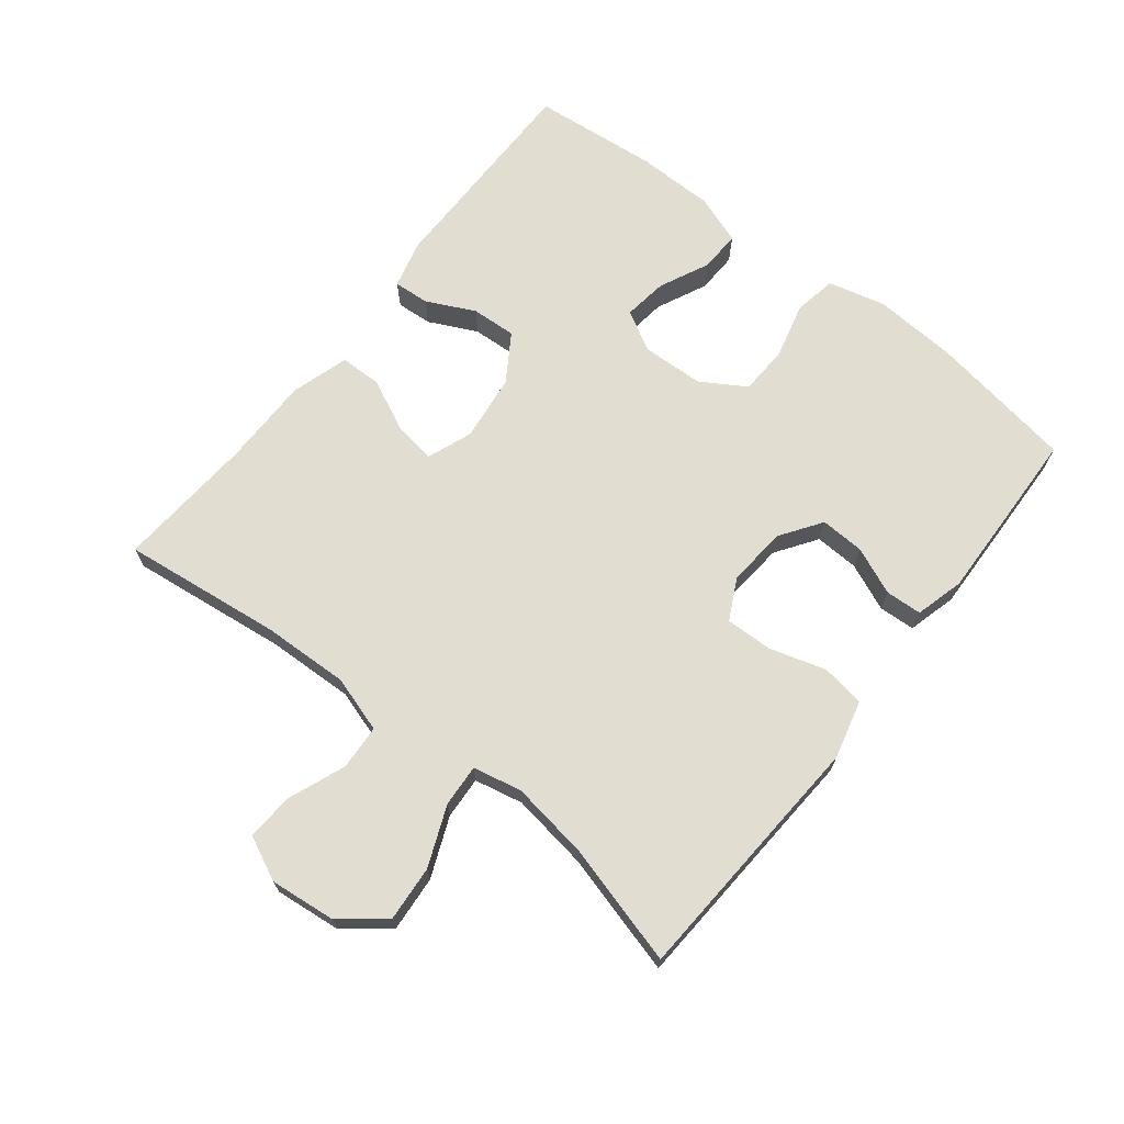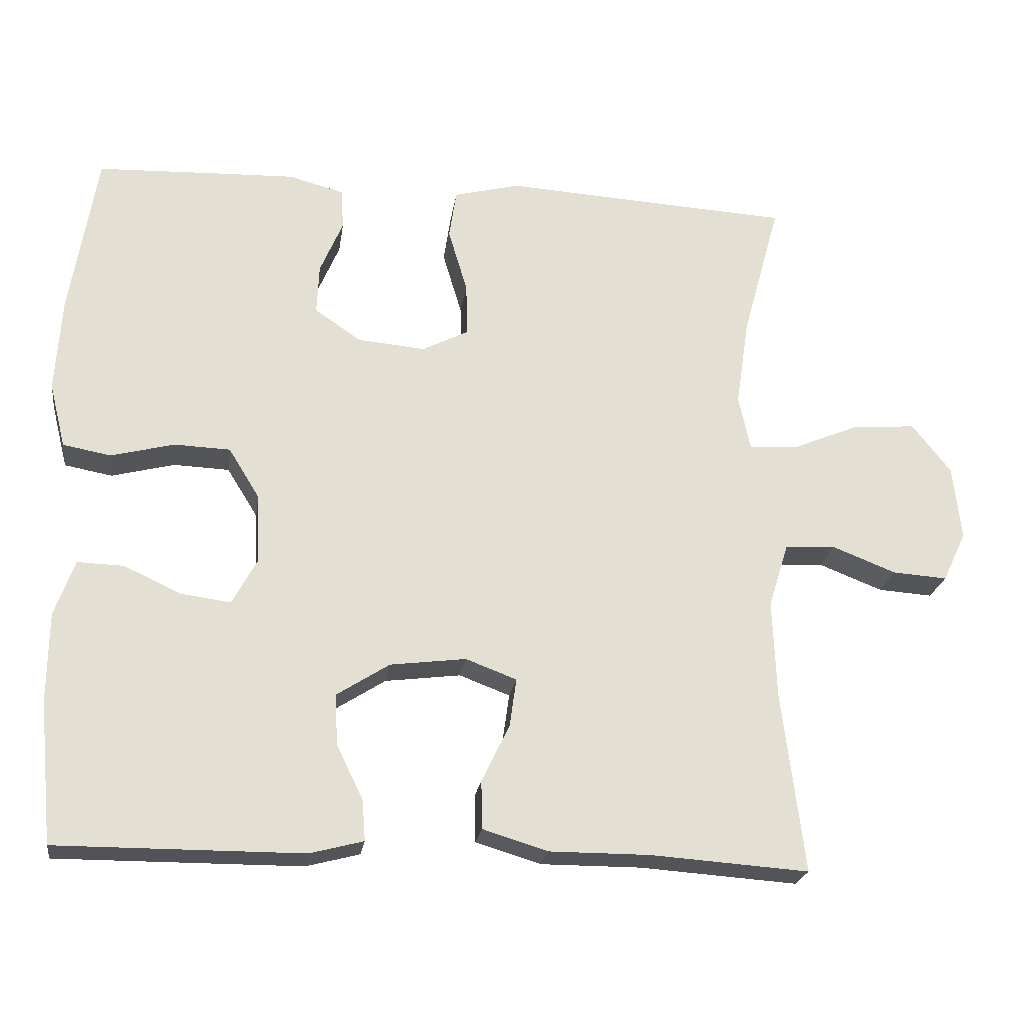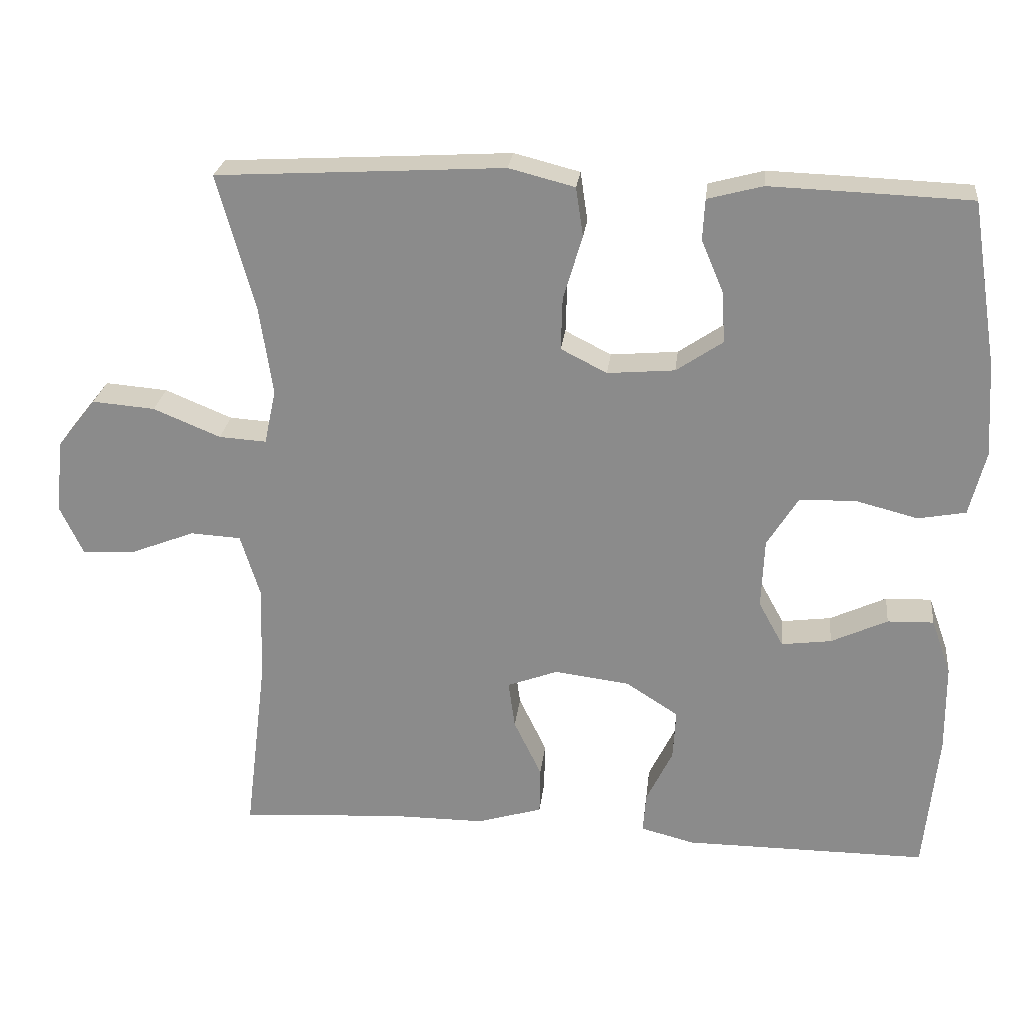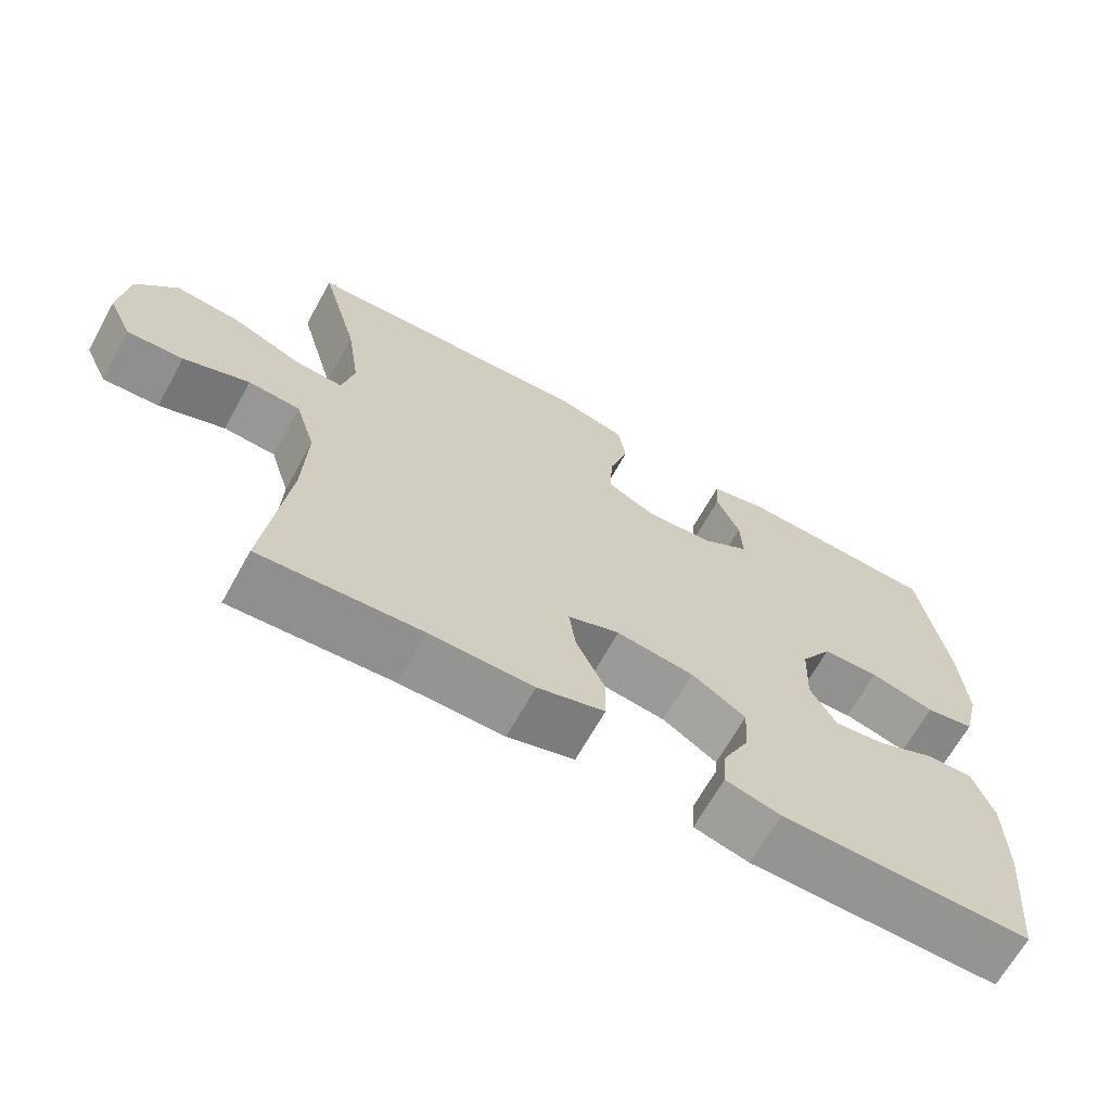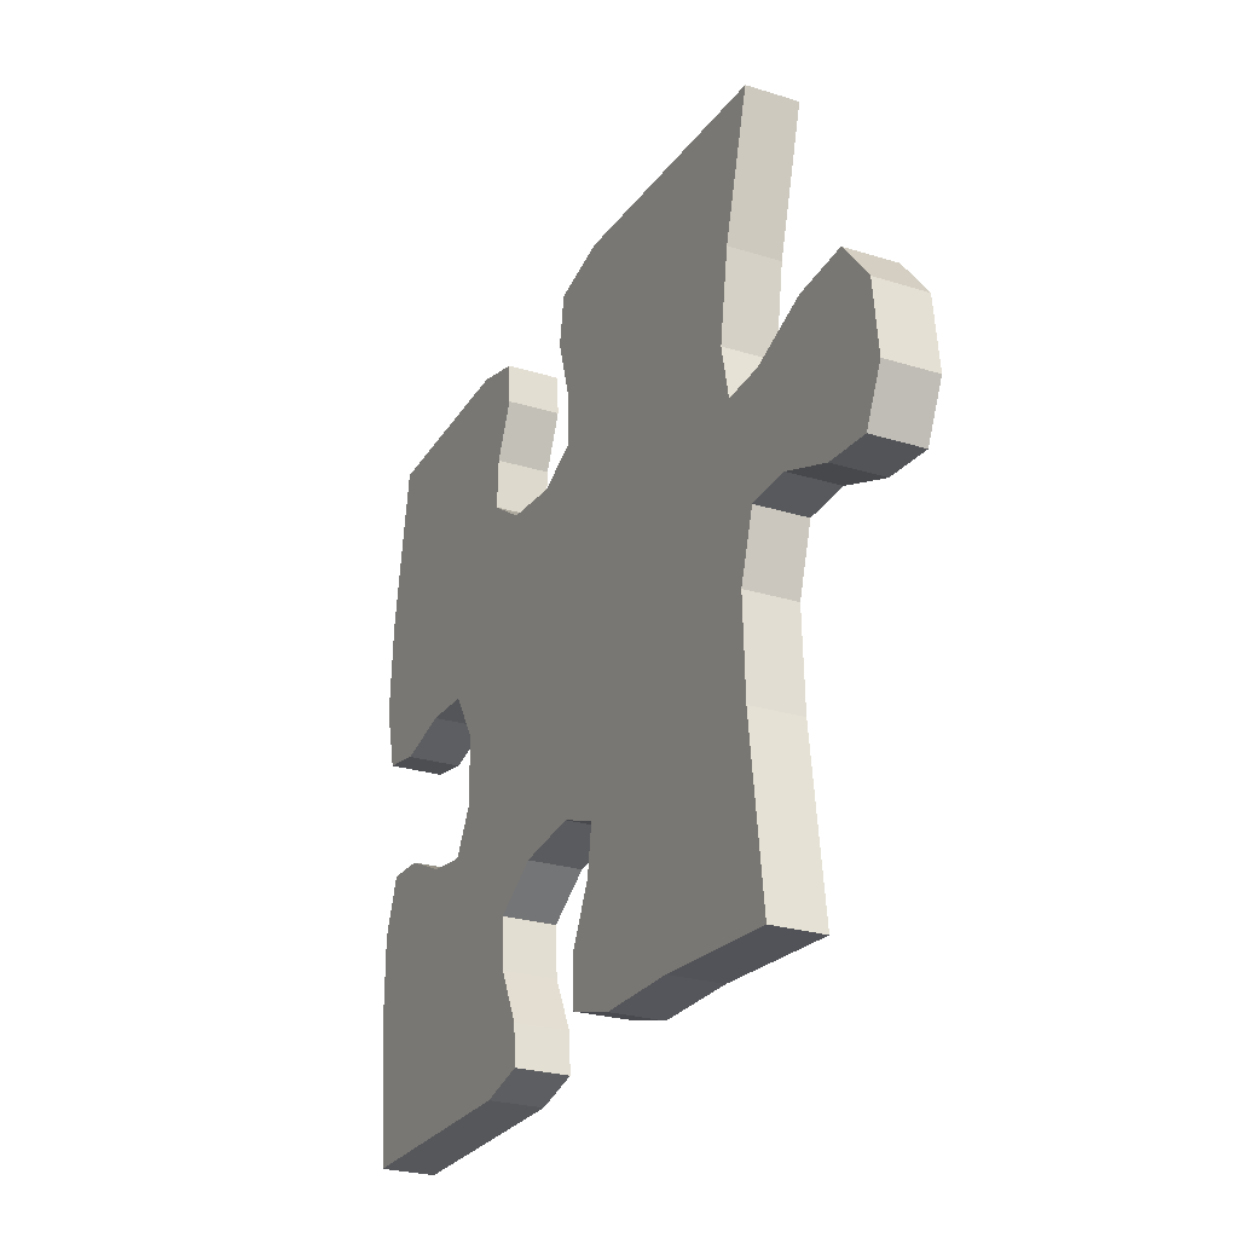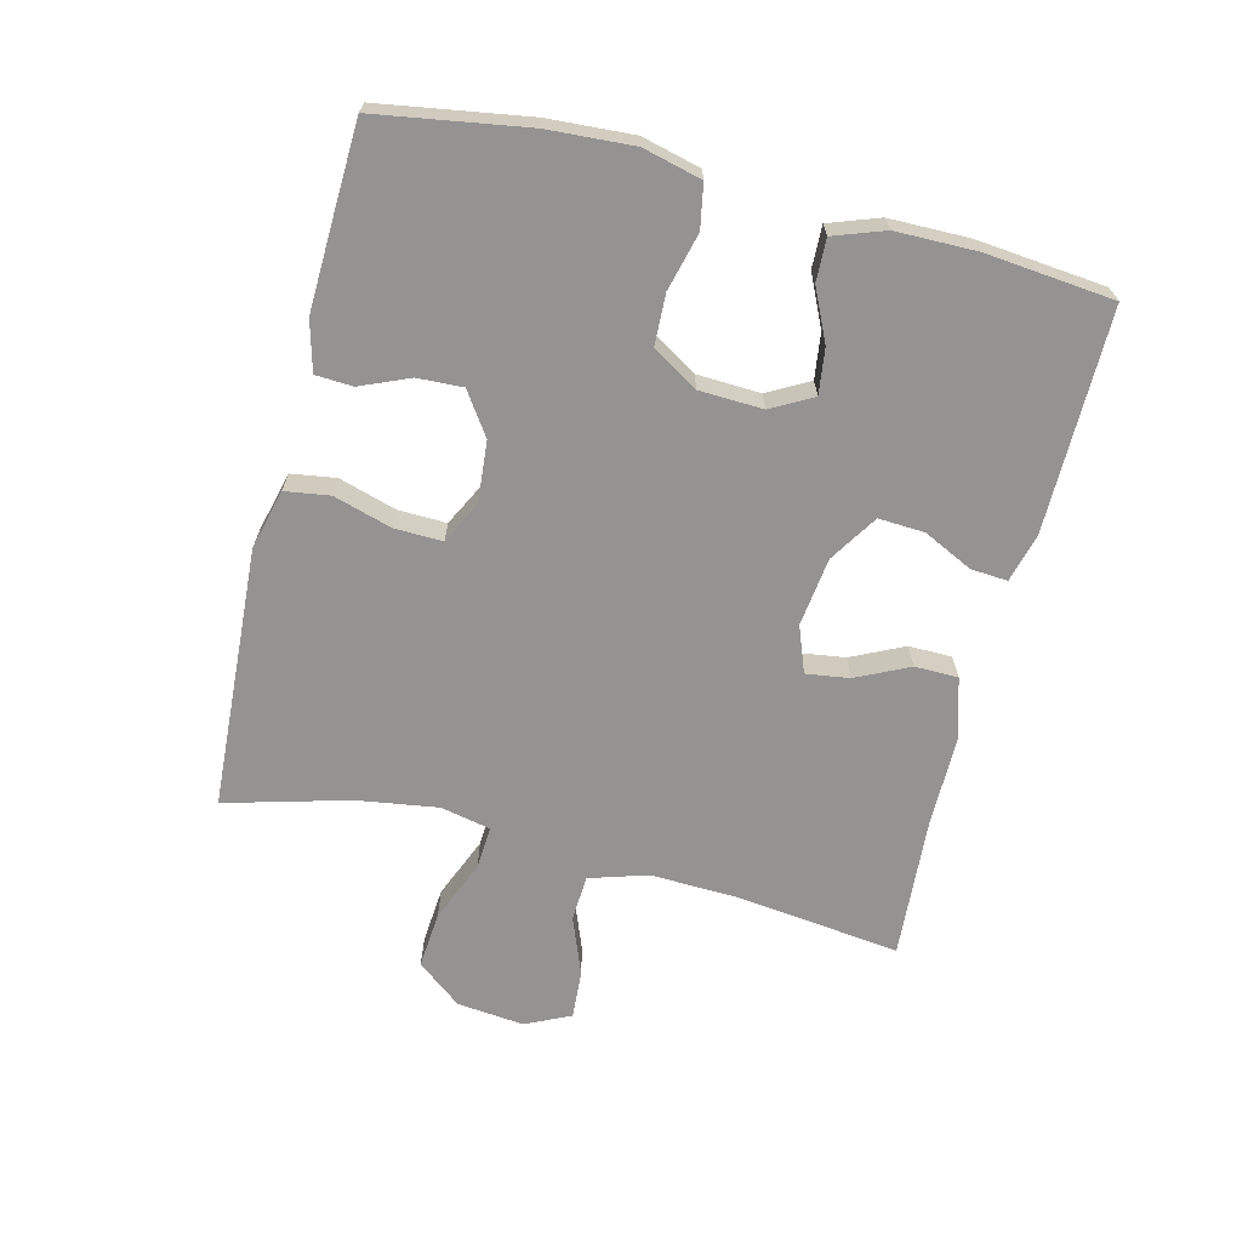
<metadata>
{"format":"obj","ext":"obj","renderer":"f3d","projection":"perspective","resolution":1024,"background":"white","views":[{"elev":68.9,"azim":-51.7,"up":"+Y"},{"elev":-22.7,"azim":171.9,"up":"+Z"},{"elev":25.1,"azim":6.5,"up":"+Z"},{"elev":-67.0,"azim":-29.1,"up":"+Z"},{"elev":-26.3,"azim":-116.1,"up":"+Z"},{"elev":-66.8,"azim":76.0,"up":"+Y"}]}
</metadata>
<code>
v 0.5 0.07 0.5
v 0.536 0.07 0.276
v 0.544 0.07 0.148
v 0.522 0.07 0.06
v 0.457 0.07 0.048
v 0.371 0.07 0.07
v 0.295 0.07 0.067
v 0.253 0.07 -0.001
v 0.249 0.07 -0.096
v 0.283 0.07 -0.158
v 0.351 0.07 -0.149
v 0.428 0.07 -0.113
v 0.491 0.07 -0.111
v 0.518 0.07 -0.187
v 0.519 0.07 -0.308
v 0.5 0.07 -0.5
v 0.167 0.07 -0.499
v 0.094 0.07 -0.48
v 0.098 0.07 -0.425
v 0.134 0.07 -0.351
v 0.138 0.07 -0.282
v 0.066 0.07 -0.236
v -0.037 0.07 -0.223
v -0.106 0.07 -0.249
v -0.097 0.07 -0.314
v -0.059 0.07 -0.393
v -0.06 0.07 -0.458
v -0.149 0.07 -0.485
v -0.286 0.07 -0.485
v -0.5 0.07 -0.5
v -0.47 0.07 -0.255
v -0.465 0.07 -0.121
v -0.492 0.07 -0.034
v -0.561 0.07 -0.03
v -0.648 0.07 -0.064
v -0.722 0.07 -0.069
v -0.754 0.07 -0.001
v -0.743 0.07 0.1
v -0.69 0.07 0.167
v -0.604 0.07 0.16
v -0.512 0.07 0.122
v -0.447 0.07 0.118
v -0.431 0.07 0.193
v -0.449 0.07 0.314
v -0.5 0.07 0.5
v -0.24 0.07 0.515
v -0.107 0.07 0.523
v -0.017 0.07 0.5
v -0.007 0.07 0.433
v -0.033 0.07 0.346
v -0.035 0.07 0.274
v 0.028 0.07 0.242
v 0.12 0.07 0.25
v 0.183 0.07 0.293
v 0.18 0.07 0.361
v 0.149 0.07 0.434
v 0.152 0.07 0.49
v 0.227 0.07 0.51
v 0.344 0.07 0.506
v 0.5 0 0.5
v 0.536 0 0.276
v 0.544 0 0.148
v 0.522 0 0.06
v 0.457 0 0.048
v 0.371 0 0.07
v 0.295 0 0.067
v 0.253 0 -0.001
v 0.249 0 -0.096
v 0.283 0 -0.158
v 0.351 0 -0.149
v 0.428 0 -0.113
v 0.491 0 -0.111
v 0.518 0 -0.187
v 0.519 0 -0.308
v 0.5 0 -0.5
v 0.167 0 -0.499
v 0.094 0 -0.48
v 0.098 0 -0.425
v 0.134 0 -0.351
v 0.138 0 -0.282
v 0.066 0 -0.236
v -0.037 0 -0.223
v -0.106 0 -0.249
v -0.097 0 -0.314
v -0.059 0 -0.393
v -0.06 0 -0.458
v -0.149 0 -0.485
v -0.286 0 -0.485
v -0.5 0 -0.5
v -0.47 0 -0.255
v -0.465 0 -0.121
v -0.492 0 -0.034
v -0.561 0 -0.03
v -0.648 0 -0.064
v -0.722 0 -0.069
v -0.754 0 -0.001
v -0.743 0 0.1
v -0.69 0 0.167
v -0.604 0 0.16
v -0.512 0 0.122
v -0.447 0 0.118
v -0.431 0 0.193
v -0.449 0 0.314
v -0.5 0 0.5
v -0.24 0 0.515
v -0.107 0 0.523
v -0.017 0 0.5
v -0.007 0 0.433
v -0.033 0 0.346
v -0.035 0 0.274
v 0.028 0 0.242
v 0.12 0 0.25
v 0.183 0 0.293
v 0.18 0 0.361
v 0.149 0 0.434
v 0.152 0 0.49
v 0.227 0 0.51
v 0.344 0 0.506
f 55 56 57 58
f 54 55 58 59
f 47 48 49 50
f 46 47 50 51
f 44 45 46 51
f 43 44 51 52
f 38 39 40 41
f 38 41 42
f 37 38 42
f 34 35 36 37
f 33 34 37 42
f 32 33 42
f 31 32 42 43
f 29 30 31
f 25 26 27 28
f 24 25 28 29
f 17 18 19 20
f 17 20 21
f 16 17 21
f 15 16 21 22
f 11 12 13 14
f 10 11 14 15
f 3 4 5 6
f 3 6 7
f 2 3 7
f 54 59 1 2
f 53 54 2 7
f 52 53 7 8
f 43 52 8 9
f 24 29 31 43
f 23 24 43 9
f 22 23 9 10
f 10 15 22
f 117 116 115 114
f 118 117 114 113
f 109 108 107 106
f 110 109 106 105
f 110 105 104 103
f 111 110 103 102
f 100 99 98 97
f 101 100 97
f 101 97 96
f 96 95 94 93
f 101 96 93 92
f 101 92 91
f 102 101 91 90
f 90 89 88
f 87 86 85 84
f 88 87 84 83
f 79 78 77 76
f 80 79 76
f 80 76 75
f 81 80 75 74
f 73 72 71 70
f 74 73 70 69
f 65 64 63 62
f 66 65 62
f 66 62 61
f 61 60 118 113
f 66 61 113 112
f 67 66 112 111
f 68 67 111 102
f 102 90 88 83
f 68 102 83 82
f 69 68 82 81
f 81 74 69
f 1 60 61 2
f 2 61 62 3
f 3 62 63 4
f 4 63 64 5
f 5 64 65 6
f 6 65 66 7
f 7 66 67 8
f 8 67 68 9
f 9 68 69 10
f 10 69 70 11
f 11 70 71 12
f 12 71 72 13
f 13 72 73 14
f 14 73 74 15
f 15 74 75 16
f 16 75 76 17
f 17 76 77 18
f 18 77 78 19
f 19 78 79 20
f 20 79 80 21
f 21 80 81 22
f 22 81 82 23
f 23 82 83 24
f 24 83 84 25
f 25 84 85 26
f 26 85 86 27
f 27 86 87 28
f 28 87 88 29
f 29 88 89 30
f 30 89 90 31
f 31 90 91 32
f 32 91 92 33
f 33 92 93 34
f 34 93 94 35
f 35 94 95 36
f 36 95 96 37
f 37 96 97 38
f 38 97 98 39
f 39 98 99 40
f 40 99 100 41
f 41 100 101 42
f 42 101 102 43
f 43 102 103 44
f 44 103 104 45
f 45 104 105 46
f 46 105 106 47
f 47 106 107 48
f 48 107 108 49
f 49 108 109 50
f 50 109 110 51
f 51 110 111 52
f 52 111 112 53
f 53 112 113 54
f 54 113 114 55
f 55 114 115 56
f 56 115 116 57
f 57 116 117 58
f 58 117 118 59
f 59 118 60 1

</code>
